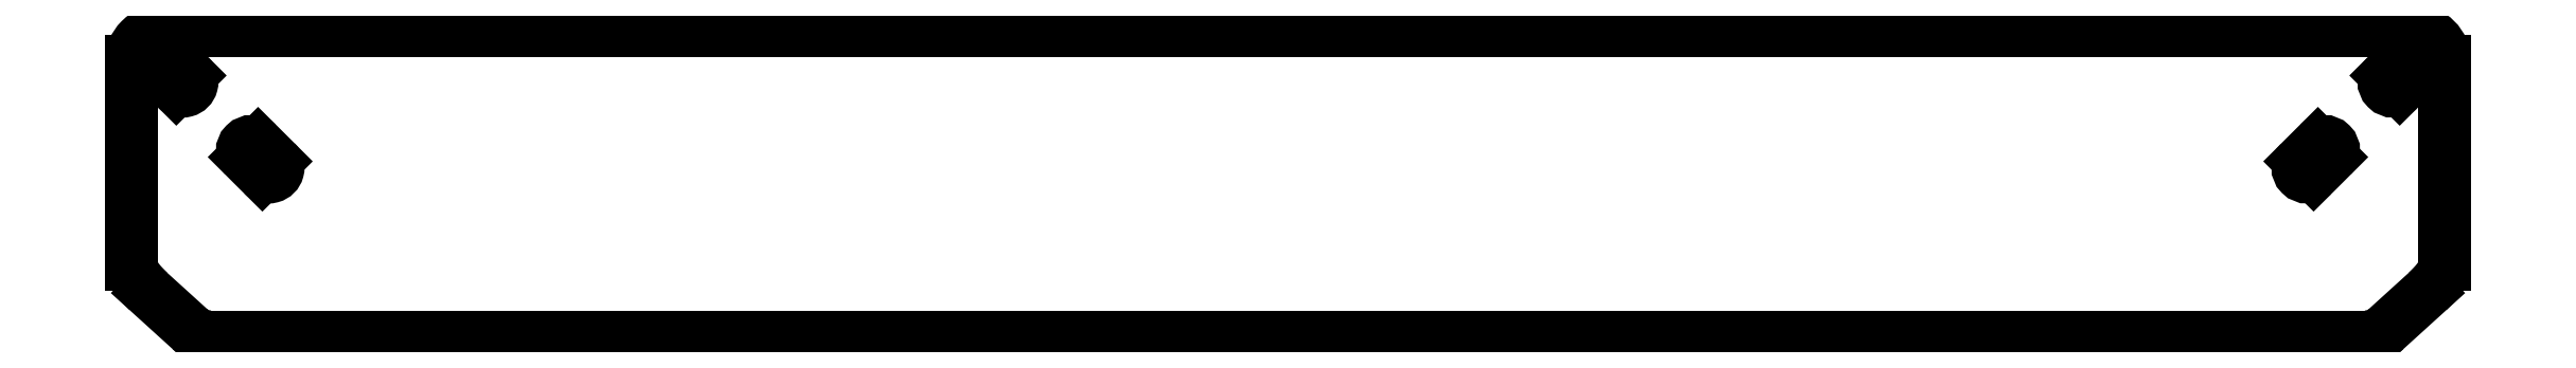
<metadata>
{"format":"dxf","ext":"dxf","renderer":"ezdxf+matplotlib","layout":"modelspace","background":"white","min_lineweight":24,"dpi":150}
</metadata>
<code>
0
SECTION
2
ENTITIES
0
SPLINE
8
VISIBLE
210
0
220
0
230
0
70
    8
71
    3
72
   12
73
    8
74
    0
42
1e-07
43
1e-07
40
0
40
0
40
0
40
0
40
0.06695
40
0.1339
40
0.2678
40
0.4017
40
0.5356
40
0.5356
40
0.5356
40
0.5356
10
23.6
20
132.7
30
0
10
23.61
20
132.5
30
0
10
23.64
20
132
30
0
10
23.94
20
131.2
30
0
10
24.54
20
130.2
30
0
10
25.41
20
129.2
30
0
10
26.04
20
128.6
30
0
10
26.35
20
128.2
30
0
0
LINE
8
VISIBLE
10
399.1
20
164.5
11
396.2
21
161.7
0
ARC
8
VISIBLE
10
29.18
20
165.5
40
1.5
50
45
51
225
0
LINE
8
VISIBLE
10
23.6
20
133.2
11
23.6
21
137.6
0
LINE
8
VISIBLE
10
403.6
20
133.2
11
403.6
21
132.7
0
LINE
8
VISIBLE
10
30.24
20
166.6
11
33.07
21
163.8
0
ARC
8
VISIBLE
10
395.2
20
162.7
40
1.5
50
135
51
315
0
ARC
8
VISIBLE
10
28.6
20
166.1
40
5
50
90
51
180
0
LINE
8
VISIBLE
10
23.6
20
132.7
11
23.6
21
133.2
0
ARC
8
VISIBLE
10
398.6
20
166.1
40
5
50
0
51
90
0
ARC
8
VISIBLE
10
390.7
20
125.7
40
5
50
270
51
312.3
0
LINE
8
VISIBLE
10
23.6
20
137.6
11
23.6
21
166.1
0
LINE
8
VISIBLE
10
400.8
20
128.2
11
394
21
122
0
ARC
8
VISIBLE
10
36.53
20
125.7
40
5
50
227.7
51
270
0
LINE
8
VISIBLE
10
33.17
20
122
11
26.35
21
128.2
0
ARC
8
VISIBLE
10
381
20
148.6
40
1.5
50
135
51
315
0
LINE
8
VISIBLE
10
380
20
149.6
11
382.8
21
152.5
0
LINE
8
VISIBLE
10
45.09
20
147.5
11
42.26
21
150.3
0
LINE
8
VISIBLE
10
390.7
20
120.7
11
36.53
21
120.7
0
LINE
8
VISIBLE
10
394.1
20
163.8
11
397
21
166.6
0
ARC
8
VISIBLE
10
43.32
20
151.4
40
1.5
50
45
51
225
0
ARC
8
VISIBLE
10
398
20
165.5
40
1.5
50
315
51
135
0
LINE
8
VISIBLE
10
30.95
20
161.7
11
28.12
21
164.5
0
LINE
8
VISIBLE
10
403.6
20
166.1
11
403.6
21
137.6
0
LINE
8
VISIBLE
10
44.39
20
152.5
11
47.21
21
149.6
0
SPLINE
8
VISIBLE
210
0
220
0
230
0
70
    8
71
    3
72
   11
73
    7
74
    0
42
1e-07
43
1e-07
40
0
40
0
40
0
40
0
40
0.1339
40
0.2678
40
0.4017
40
0.5356
40
0.5356
40
0.5356
40
0.5356
10
400.8
20
128.2
30
0
10
401.2
20
128.6
30
0
10
401.8
20
129.2
30
0
10
402.7
20
130.2
30
0
10
403.4
20
131.3
30
0
10
403.6
20
132.2
30
0
10
403.6
20
132.7
30
0
0
LINE
8
VISIBLE
10
384.9
20
150.3
11
382.1
21
147.5
0
ARC
8
VISIBLE
10
32.01
20
162.7
40
1.5
50
225
51
45
0
LINE
8
VISIBLE
10
28.6
20
171.1
11
398.6
21
171.1
0
ARC
8
VISIBLE
10
46.15
20
148.6
40
1.5
50
225
51
45
0
LINE
8
VISIBLE
10
403.6
20
137.6
11
403.6
21
133.2
0
ARC
8
VISIBLE
10
383.9
20
151.4
40
1.5
50
315
51
135
0
ENDSEC
0
EOF

</code>
